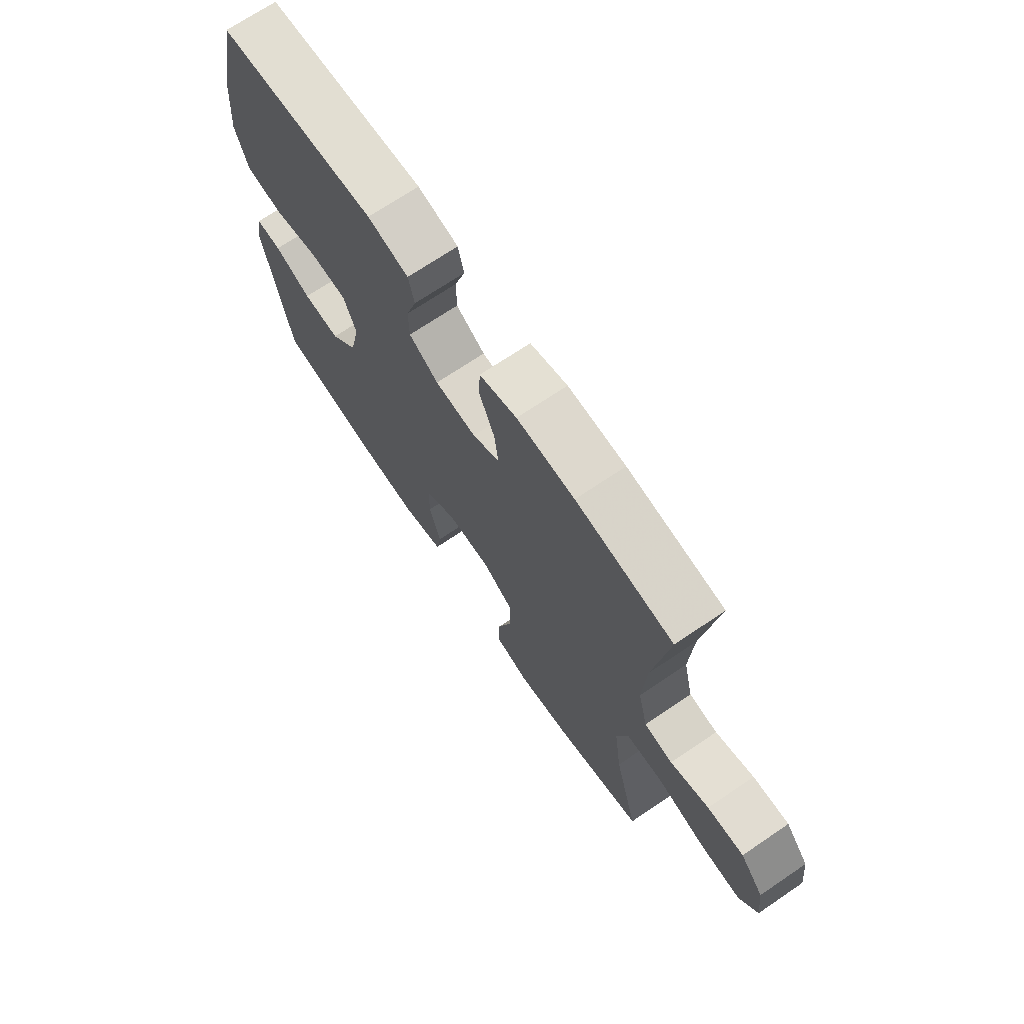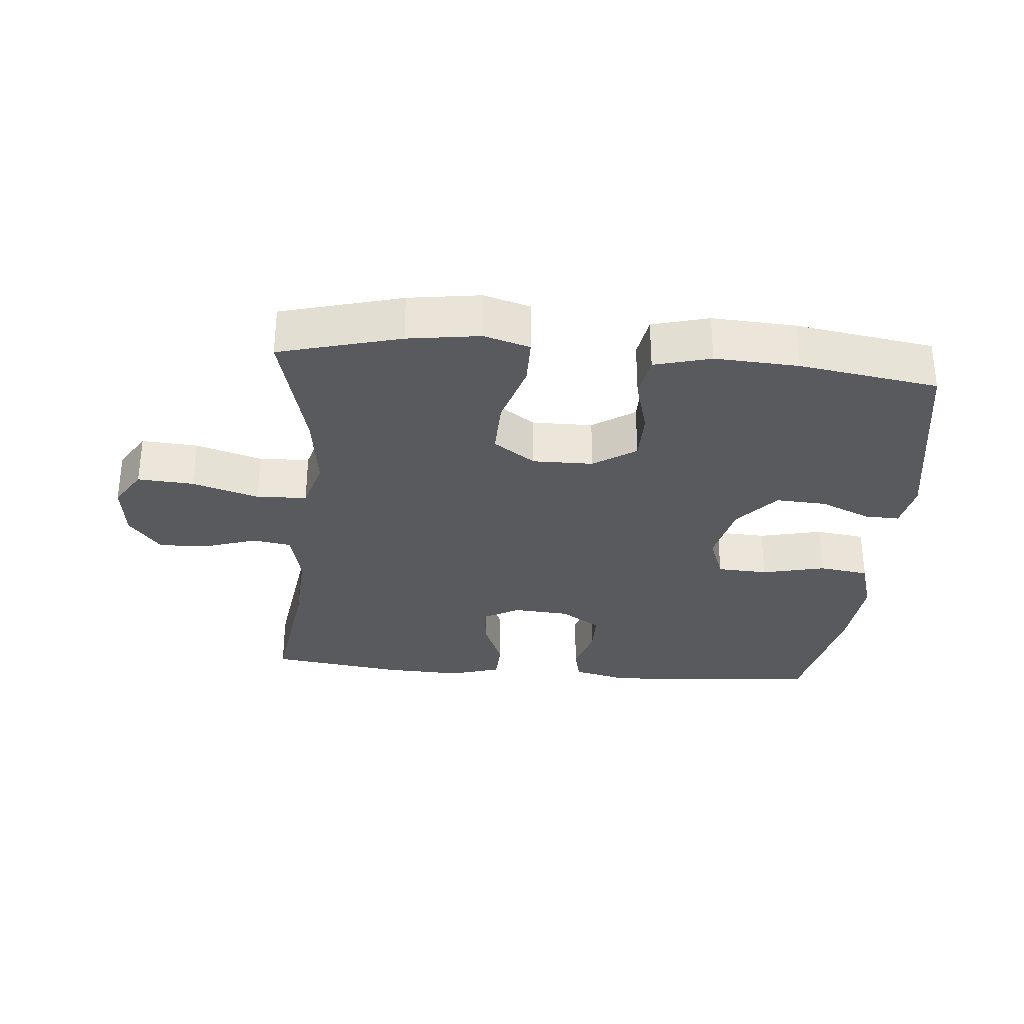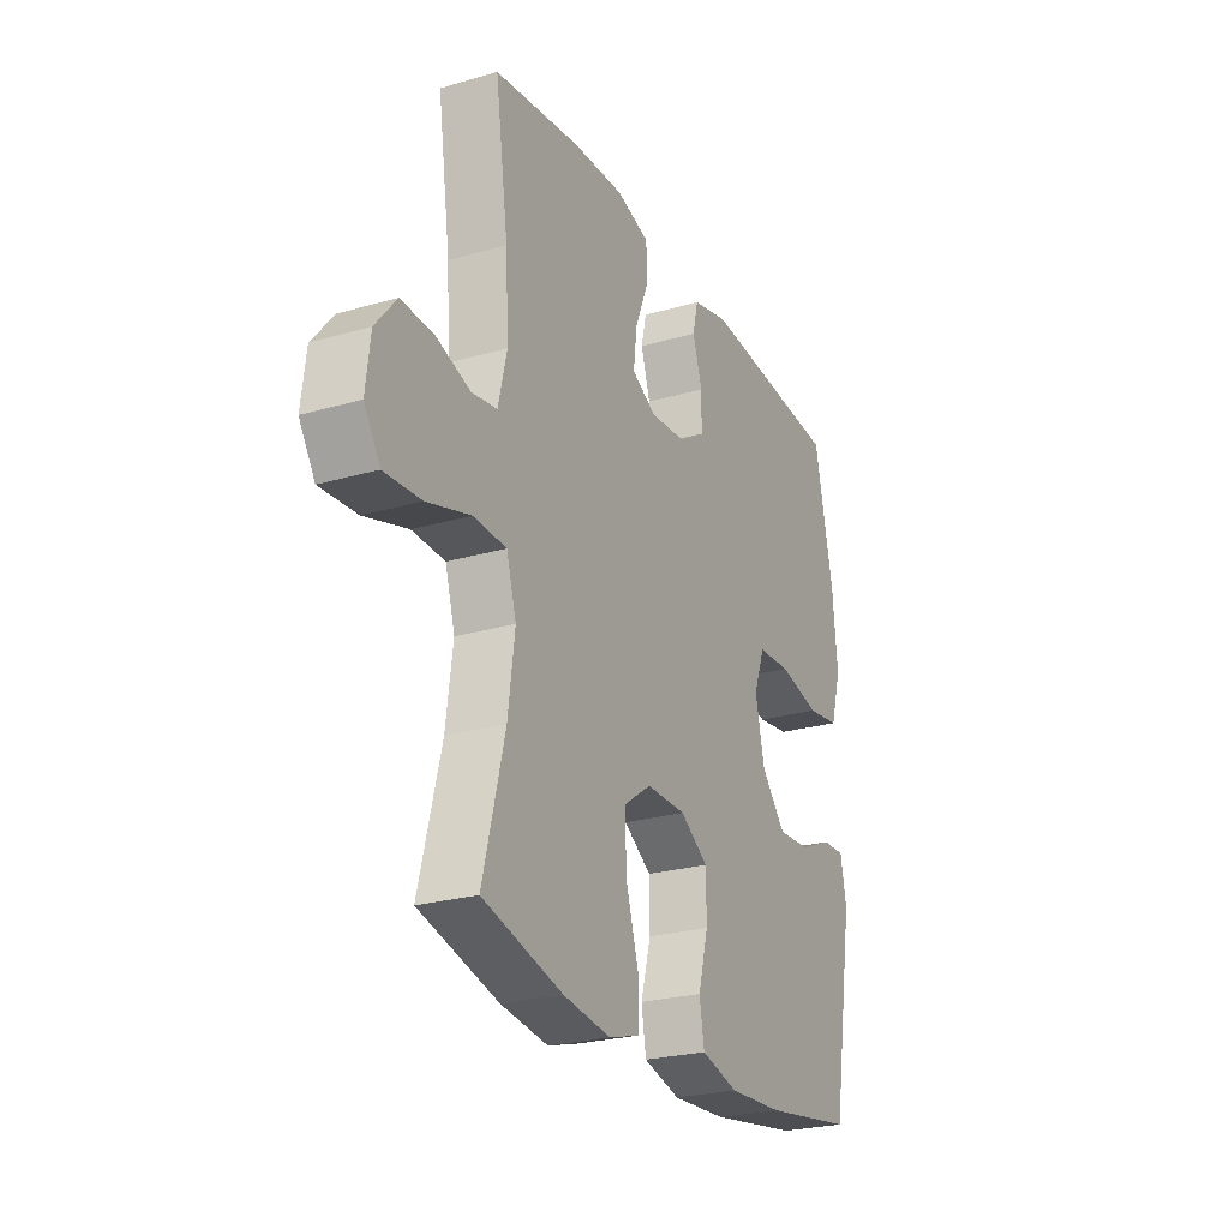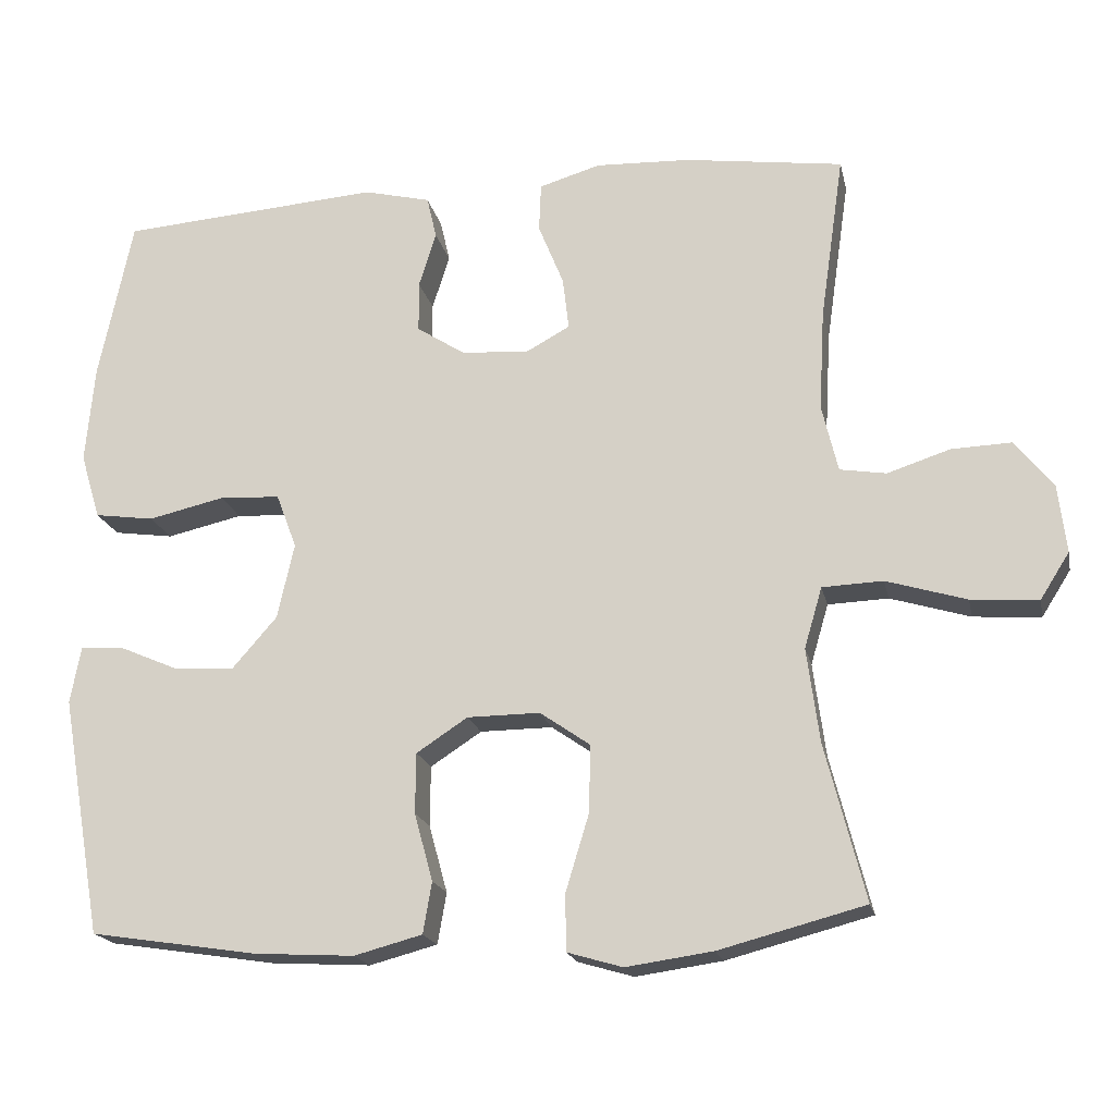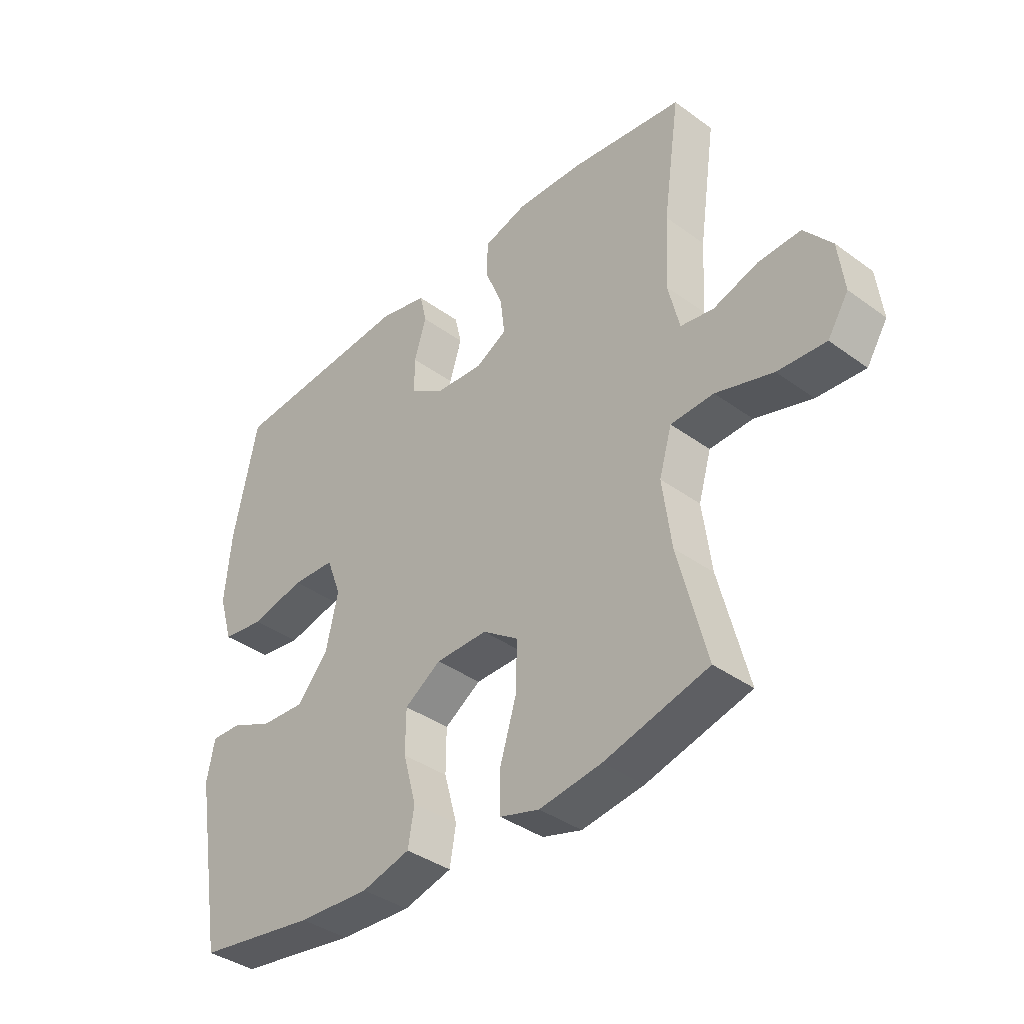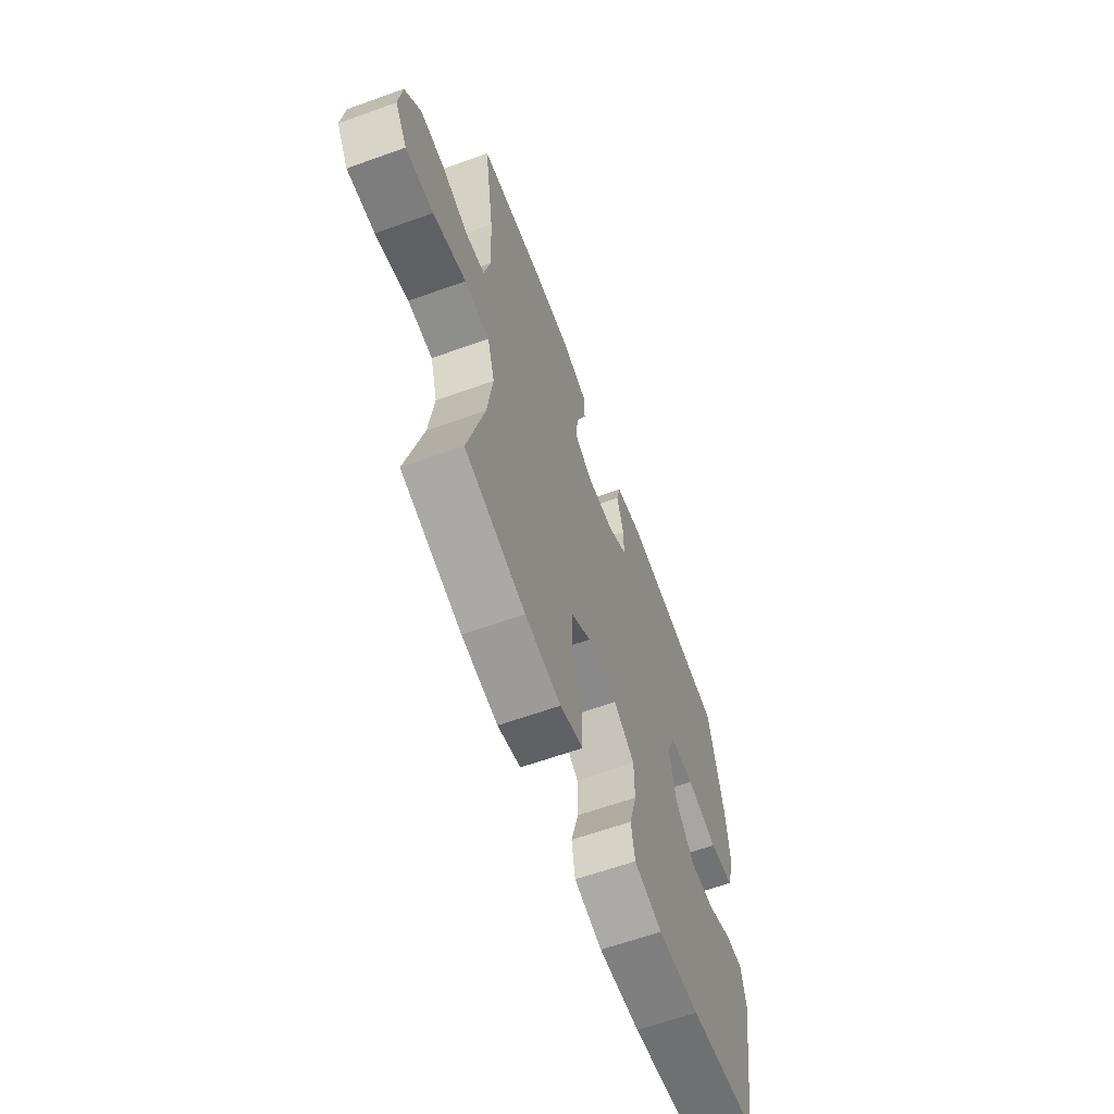
<metadata>
{"format":"obj","ext":"obj","renderer":"f3d","projection":"perspective","resolution":1024,"background":"white","views":[{"elev":70.5,"azim":55.9,"up":"+Z"},{"elev":-31.3,"azim":175.0,"up":"+Y"},{"elev":-24.9,"azim":115.3,"up":"+Z"},{"elev":-18.5,"azim":11.8,"up":"+Z"},{"elev":-38.3,"azim":47.4,"up":"+Z"},{"elev":-62.7,"azim":110.0,"up":"+Z"}]}
</metadata>
<code>
o path5956
v 0.4243 0.0375 -0.2932
v 0.4079 0.0375 -0.1704
v 0.4312 0.0375 -0.0907
v 0.5106 0.0375 -0.08743
v 0.6156 0.0375 -0.119
v 0.7039 0.0375 -0.125
v 0.7422 0.0375 -0.06457
v 0.7312 0.0375 0.02495
v 0.6807 0.0375 0.08684
v 0.6027 0.0375 0.08389
v 0.5205 0.0375 0.05705
v 0.4596 0.0375 0.06686
v 0.4386 0.0375 0.1548
v 0.4458 0.0375 0.2859
v 0.4768 0.0375 0.5033
v 0.2694 0.0375 0.5316
v 0.1455 0.0375 0.5364
v 0.06538 0.0375 0.5124
v 0.06274 0.0375 0.4489
v 0.09581 0.0375 0.3678
v 0.1039 0.0375 0.2993
v 0.04575 0.0375 0.2677
v -0.04248 0.0375 0.2744
v -0.1051 0.0375 0.3147
v -0.1056 0.0375 0.381
v -0.08313 0.0375 0.4534
v -0.09584 0.0375 0.5085
v -0.1835 0.0375 0.5296
v -0.5249 0.0375 0.5033
v -0.5693 0.0375 0.2917
v -0.5809 0.0375 0.1639
v -0.555 0.0375 0.07777
v -0.4768 0.0375 0.06693
v -0.3771 0.0375 0.08969
v -0.2975 0.0375 0.08559
v -0.2707 0.0375 0.01418
v -0.2929 0.0375 -0.08488
v -0.3512 0.0375 -0.1519
v -0.431 0.0375 -0.1475
v -0.5102 0.0375 -0.1134
v -0.5651 0.0375 -0.1115
v -0.5792 0.0375 -0.185
v -0.5249 0.0375 -0.4986
v -0.3063 0.0375 -0.532
v -0.1741 0.0375 -0.5394
v -0.08495 0.0375 -0.5155
v -0.07349 0.0375 -0.4483
v -0.0979 0.0375 -0.3597
v -0.09717 0.0375 -0.2804
v -0.03009 0.0375 -0.2364
v 0.0653 0.0375 -0.2356
v 0.1311 0.0375 -0.2812
v 0.129 0.0375 -0.3697
v 0.09862 0.0375 -0.47
v 0.09917 0.0375 -0.5443
v 0.1718 0.0375 -0.5654
v 0.2855 0.0375 -0.5492
v 0.4768 0.0375 -0.4986
v 0.4243 -0.0375 -0.2932
v 0.4079 -0.0375 -0.1704
v 0.4312 -0.0375 -0.0907
v 0.5106 -0.0375 -0.08743
v 0.6156 -0.0375 -0.119
v 0.7039 -0.0375 -0.125
v 0.7422 -0.0375 -0.06457
v 0.7312 -0.0375 0.02495
v 0.6807 -0.0375 0.08684
v 0.6027 -0.0375 0.08389
v 0.5205 -0.0375 0.05705
v 0.4596 -0.0375 0.06686
v 0.4386 -0.0375 0.1548
v 0.4458 -0.0375 0.2859
v 0.4768 -0.0375 0.5033
v 0.2694 -0.0375 0.5316
v 0.1455 -0.0375 0.5364
v 0.06538 -0.0375 0.5124
v 0.06274 -0.0375 0.4489
v 0.09581 -0.0375 0.3678
v 0.1039 -0.0375 0.2993
v 0.04575 -0.0375 0.2677
v -0.04248 -0.0375 0.2744
v -0.1051 -0.0375 0.3147
v -0.1056 -0.0375 0.381
v -0.08313 -0.0375 0.4534
v -0.09584 -0.0375 0.5085
v -0.1835 -0.0375 0.5296
v -0.5249 -0.0375 0.5033
v -0.5693 -0.0375 0.2917
v -0.5809 -0.0375 0.1639
v -0.555 -0.0375 0.07777
v -0.4768 -0.0375 0.06693
v -0.3771 -0.0375 0.08969
v -0.2975 -0.0375 0.08559
v -0.2707 -0.0375 0.01418
v -0.2929 -0.0375 -0.08488
v -0.3512 -0.0375 -0.1519
v -0.431 -0.0375 -0.1475
v -0.5102 -0.0375 -0.1134
v -0.5651 -0.0375 -0.1115
v -0.5792 -0.0375 -0.185
v -0.5249 -0.0375 -0.4986
v -0.3063 -0.0375 -0.532
v -0.1741 -0.0375 -0.5394
v -0.08495 -0.0375 -0.5155
v -0.07349 -0.0375 -0.4483
v -0.0979 -0.0375 -0.3597
v -0.09717 -0.0375 -0.2804
v -0.03009 -0.0375 -0.2364
v 0.0653 -0.0375 -0.2356
v 0.1311 -0.0375 -0.2812
v 0.129 -0.0375 -0.3697
v 0.09862 -0.0375 -0.47
v 0.09917 -0.0375 -0.5443
v 0.1718 -0.0375 -0.5654
v 0.2855 -0.0375 -0.5492
v 0.4768 -0.0375 -0.4986
v 0.7039 0.0375 -0.125
v 0.7039 0.0375 -0.125
v 0.7422 0.0375 -0.06457
v 0.7312 0.0375 0.02495
v 0.6807 0.0375 0.08684
v 0.6156 0.0375 -0.119
v 0.6027 0.0375 0.08389
v 0.5106 0.0375 -0.08743
v 0.5205 0.0375 0.05705
v 0.4596 0.0375 0.06686
v 0.4596 0.0375 0.06686
v 0.4312 0.0375 -0.0907
v 0.4312 0.0375 -0.0907
v 0.4458 0.0375 0.2859
v 0.4768 0.0375 0.5033
v 0.4768 0.0375 0.5033
v 0.4386 0.0375 0.1548
v 0.4768 0.0375 -0.4986
v 0.4768 0.0375 -0.4986
v 0.4243 0.0375 -0.2932
v 0.4079 0.0375 -0.1704
v 0.2855 0.0375 -0.5492
v 0.2694 0.0375 0.5316
v 0.1718 0.0375 -0.5654
v 0.1455 0.0375 0.5364
v 0.09917 0.0375 -0.5443
v 0.09917 0.0375 -0.5443
v 0.1311 0.0375 -0.2812
v 0.129 0.0375 -0.3697
v 0.09581 0.0375 0.3678
v 0.1039 0.0375 0.2993
v 0.1039 0.0375 0.2993
v 0.06538 0.0375 0.5124
v 0.06538 0.0375 0.5124
v 0.0653 0.0375 -0.2356
v 0.09862 0.0375 -0.47
v 0.04575 0.0375 0.2677
v 0.06274 0.0375 0.4489
v -0.03009 0.0375 -0.2364
v -0.04248 0.0375 0.2744
v -0.09717 0.0375 -0.2804
v -0.1051 0.0375 0.3147
v -0.08495 0.0375 -0.5155
v -0.08495 0.0375 -0.5155
v -0.07349 0.0375 -0.4483
v -0.0979 0.0375 -0.3597
v -0.1056 0.0375 0.381
v -0.08313 0.0375 0.4534
v -0.09584 0.0375 0.5085
v -0.09584 0.0375 0.5085
v -0.1741 0.0375 -0.5394
v -0.1835 0.0375 0.5296
v -0.3063 0.0375 -0.532
v -0.2707 0.0375 0.01418
v -0.2929 0.0375 -0.08488
v -0.2975 0.0375 0.08559
v -0.2975 0.0375 0.08559
v -0.3512 0.0375 -0.1519
v -0.3771 0.0375 0.08969
v -0.431 0.0375 -0.1475
v -0.4768 0.0375 0.06693
v -0.5249 0.0375 -0.4986
v -0.5249 0.0375 -0.4986
v -0.5102 0.0375 -0.1134
v -0.555 0.0375 0.07777
v -0.555 0.0375 0.07777
v -0.5249 0.0375 0.5033
v -0.5249 0.0375 0.5033
v -0.5651 0.0375 -0.1115
v -0.5651 0.0375 -0.1115
v -0.5693 0.0375 0.2917
v -0.5809 0.0375 0.1639
v -0.5792 0.0375 -0.185
v 0.7039 -0.0375 -0.125
v 0.7039 -0.0375 -0.125
v 0.7422 -0.0375 -0.06457
v 0.7312 -0.0375 0.02495
v 0.6807 -0.0375 0.08684
v 0.6156 -0.0375 -0.119
v 0.6027 -0.0375 0.08389
v 0.5106 -0.0375 -0.08743
v 0.5205 -0.0375 0.05705
v 0.4596 -0.0375 0.06686
v 0.4596 -0.0375 0.06686
v 0.4312 -0.0375 -0.0907
v 0.4312 -0.0375 -0.0907
v 0.4458 -0.0375 0.2859
v 0.4768 -0.0375 0.5033
v 0.4768 -0.0375 0.5033
v 0.4386 -0.0375 0.1548
v 0.4768 -0.0375 -0.4986
v 0.4768 -0.0375 -0.4986
v 0.4243 -0.0375 -0.2932
v 0.4079 -0.0375 -0.1704
v 0.2855 -0.0375 -0.5492
v 0.2694 -0.0375 0.5316
v 0.1718 -0.0375 -0.5654
v 0.1455 -0.0375 0.5364
v 0.09917 -0.0375 -0.5443
v 0.09917 -0.0375 -0.5443
v 0.1311 -0.0375 -0.2812
v 0.129 -0.0375 -0.3697
v 0.09581 -0.0375 0.3678
v 0.1039 -0.0375 0.2993
v 0.1039 -0.0375 0.2993
v 0.06538 -0.0375 0.5124
v 0.06538 -0.0375 0.5124
v 0.0653 -0.0375 -0.2356
v 0.09862 -0.0375 -0.47
v 0.04575 -0.0375 0.2677
v 0.06274 -0.0375 0.4489
v -0.03009 -0.0375 -0.2364
v -0.04248 -0.0375 0.2744
v -0.09717 -0.0375 -0.2804
v -0.1051 -0.0375 0.3147
v -0.08495 -0.0375 -0.5155
v -0.08495 -0.0375 -0.5155
v -0.07349 -0.0375 -0.4483
v -0.0979 -0.0375 -0.3597
v -0.1056 -0.0375 0.381
v -0.08313 -0.0375 0.4534
v -0.09584 -0.0375 0.5085
v -0.09584 -0.0375 0.5085
v -0.1741 -0.0375 -0.5394
v -0.1835 -0.0375 0.5296
v -0.3063 -0.0375 -0.532
v -0.2707 -0.0375 0.01418
v -0.2929 -0.0375 -0.08488
v -0.2975 -0.0375 0.08559
v -0.2975 -0.0375 0.08559
v -0.3512 -0.0375 -0.1519
v -0.3771 -0.0375 0.08969
v -0.431 -0.0375 -0.1475
v -0.4768 -0.0375 0.06693
v -0.5249 -0.0375 -0.4986
v -0.5249 -0.0375 -0.4986
v -0.5102 -0.0375 -0.1134
v -0.555 -0.0375 0.07777
v -0.555 -0.0375 0.07777
v -0.5249 -0.0375 0.5033
v -0.5249 -0.0375 0.5033
v -0.5651 -0.0375 -0.1115
v -0.5651 -0.0375 -0.1115
v -0.5693 -0.0375 0.2917
v -0.5809 -0.0375 0.1639
v -0.5792 -0.0375 -0.185
f 240 235 242
f 220 212 219
f 230 247 235
f 231 236 260
f 228 244 230
f 194 196 193
f 226 206 220
f 199 206 226
f 195 198 197
f 201 199 226
f 190 192 195
f 248 261 250
f 243 229 245
f 250 261 254
f 203 220 206
f 241 260 236
f 262 253 258
f 260 241 256
f 235 247 242
f 192 193 195
f 213 211 225
f 251 247 249
f 209 218 211
f 197 199 201
f 226 229 243
f 224 210 201
f 215 213 225
f 212 220 203
f 230 244 247
f 224 226 228
f 236 237 241
f 261 248 260
f 212 203 204
f 227 214 222
f 210 217 209
f 195 193 196
f 217 210 224
f 198 195 196
f 224 201 226
f 207 209 211
f 228 226 243
f 228 243 244
f 219 214 227
f 235 240 234
f 231 245 229
f 214 219 212
f 262 249 253
f 251 249 262
f 225 211 218
f 248 231 260
f 199 197 198
f 218 209 217
f 242 247 251
f 245 231 248
f 241 237 238
f 232 234 240
f 118 7 65 191
f 7 8 66 65
f 8 9 67 66
f 5 6 64 63
f 9 10 68 67
f 4 5 63 62
f 10 11 69 68
f 11 127 200 69
f 129 4 62 202
f 14 132 205 72
f 12 13 71 70
f 135 1 59 208
f 13 14 72 71
f 2 3 61 60
f 1 2 60 59
f 57 58 116 115
f 15 16 74 73
f 56 57 115 114
f 16 17 75 74
f 143 56 114 216
f 52 53 111 110
f 20 148 221 78
f 17 150 223 75
f 51 52 110 109
f 54 55 113 112
f 53 54 112 111
f 21 22 80 79
f 19 20 78 77
f 18 19 77 76
f 50 51 109 108
f 22 23 81 80
f 49 50 108 107
f 23 24 82 81
f 160 47 105 233
f 47 48 106 105
f 25 26 84 83
f 26 166 239 84
f 45 46 104 103
f 27 28 86 85
f 48 49 107 106
f 24 25 83 82
f 44 45 103 102
f 36 37 95 94
f 173 36 94 246
f 37 38 96 95
f 34 35 93 92
f 38 39 97 96
f 33 34 92 91
f 179 44 102 252
f 39 40 98 97
f 182 33 91 255
f 28 184 257 86
f 40 186 259 98
f 29 30 88 87
f 31 32 90 89
f 30 31 89 88
f 42 43 101 100
f 41 42 100 99
f 167 169 162
f 147 146 139
f 157 162 174
f 158 187 163
f 155 157 171
f 121 120 123
f 153 147 133
f 126 153 133
f 122 124 125
f 128 153 126
f 117 122 119
f 175 177 188
f 170 172 156
f 177 181 188
f 130 133 147
f 168 163 187
f 189 185 180
f 187 183 168
f 162 169 174
f 119 122 120
f 140 152 138
f 178 176 174
f 136 138 145
f 124 128 126
f 153 170 156
f 151 128 137
f 142 152 140
f 139 130 147
f 157 174 171
f 151 155 153
f 163 168 164
f 188 187 175
f 139 131 130
f 154 149 141
f 137 136 144
f 122 123 120
f 144 151 137
f 125 123 122
f 151 153 128
f 134 138 136
f 155 170 153
f 155 171 170
f 146 154 141
f 162 161 167
f 158 156 172
f 141 139 146
f 189 180 176
f 178 189 176
f 152 145 138
f 175 187 158
f 126 125 124
f 145 144 136
f 169 178 174
f 172 175 158
f 168 165 164
f 159 167 161

</code>
